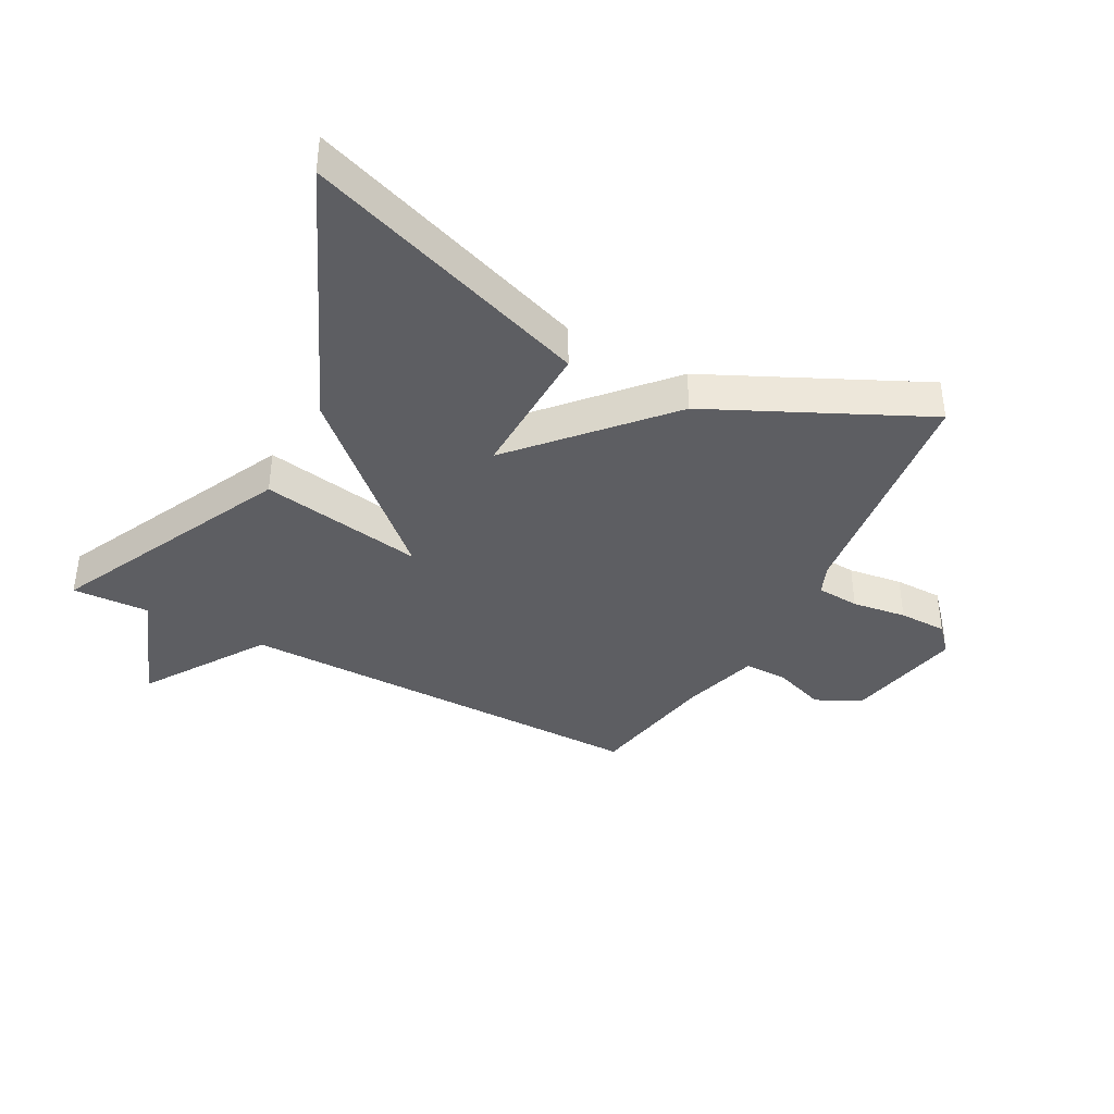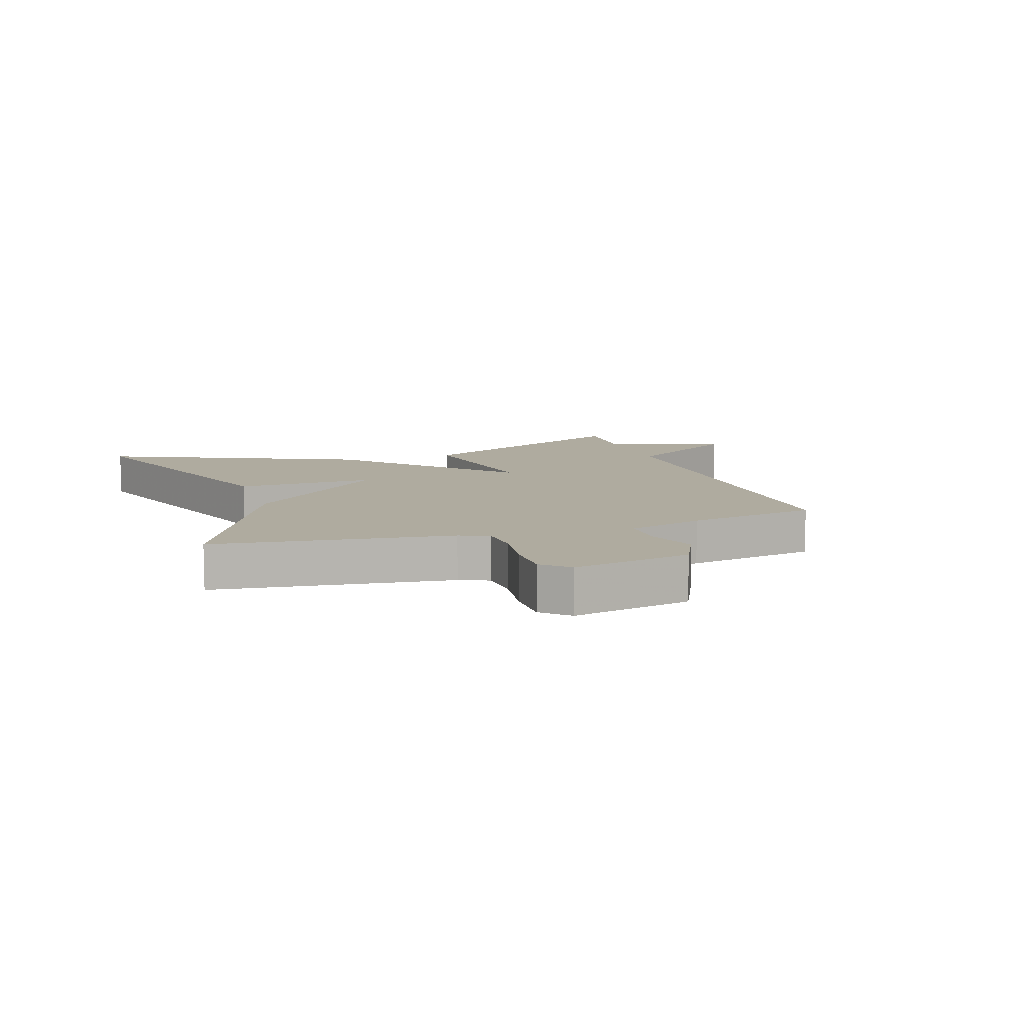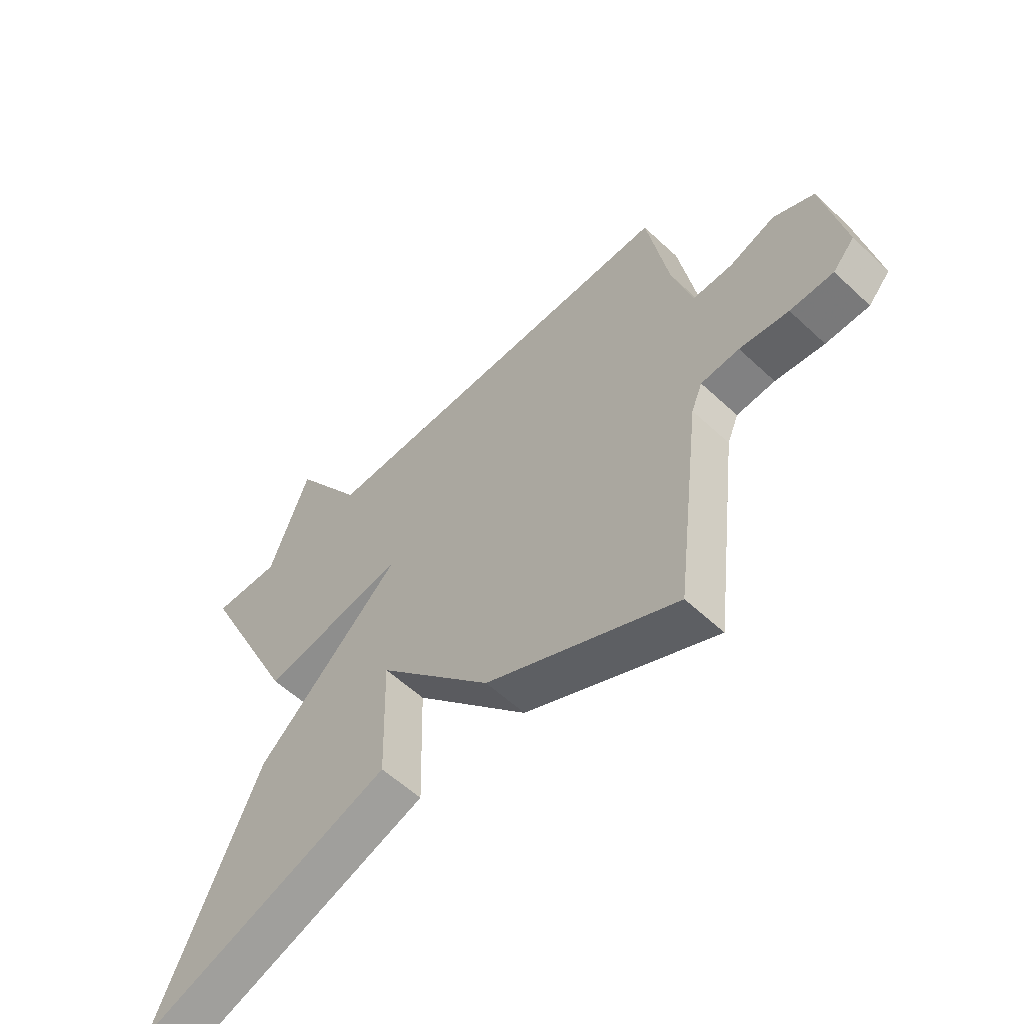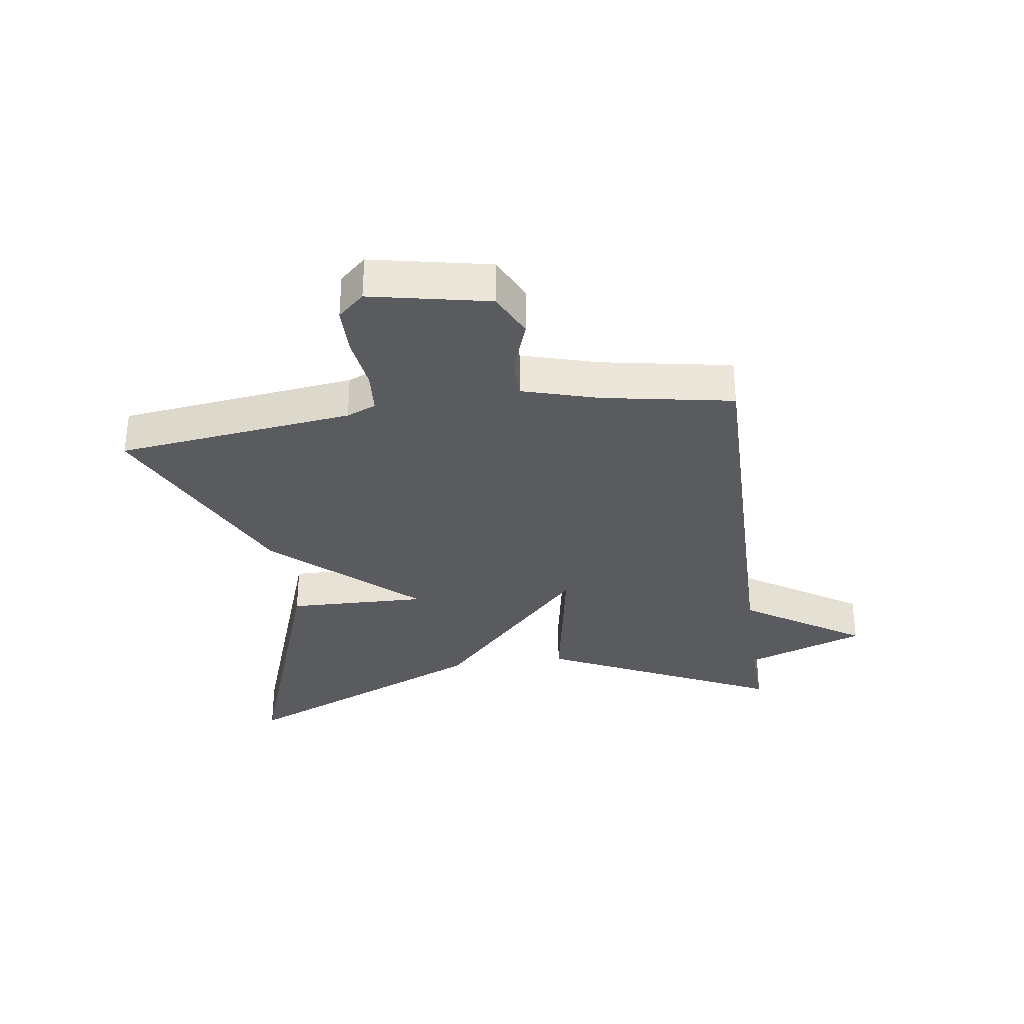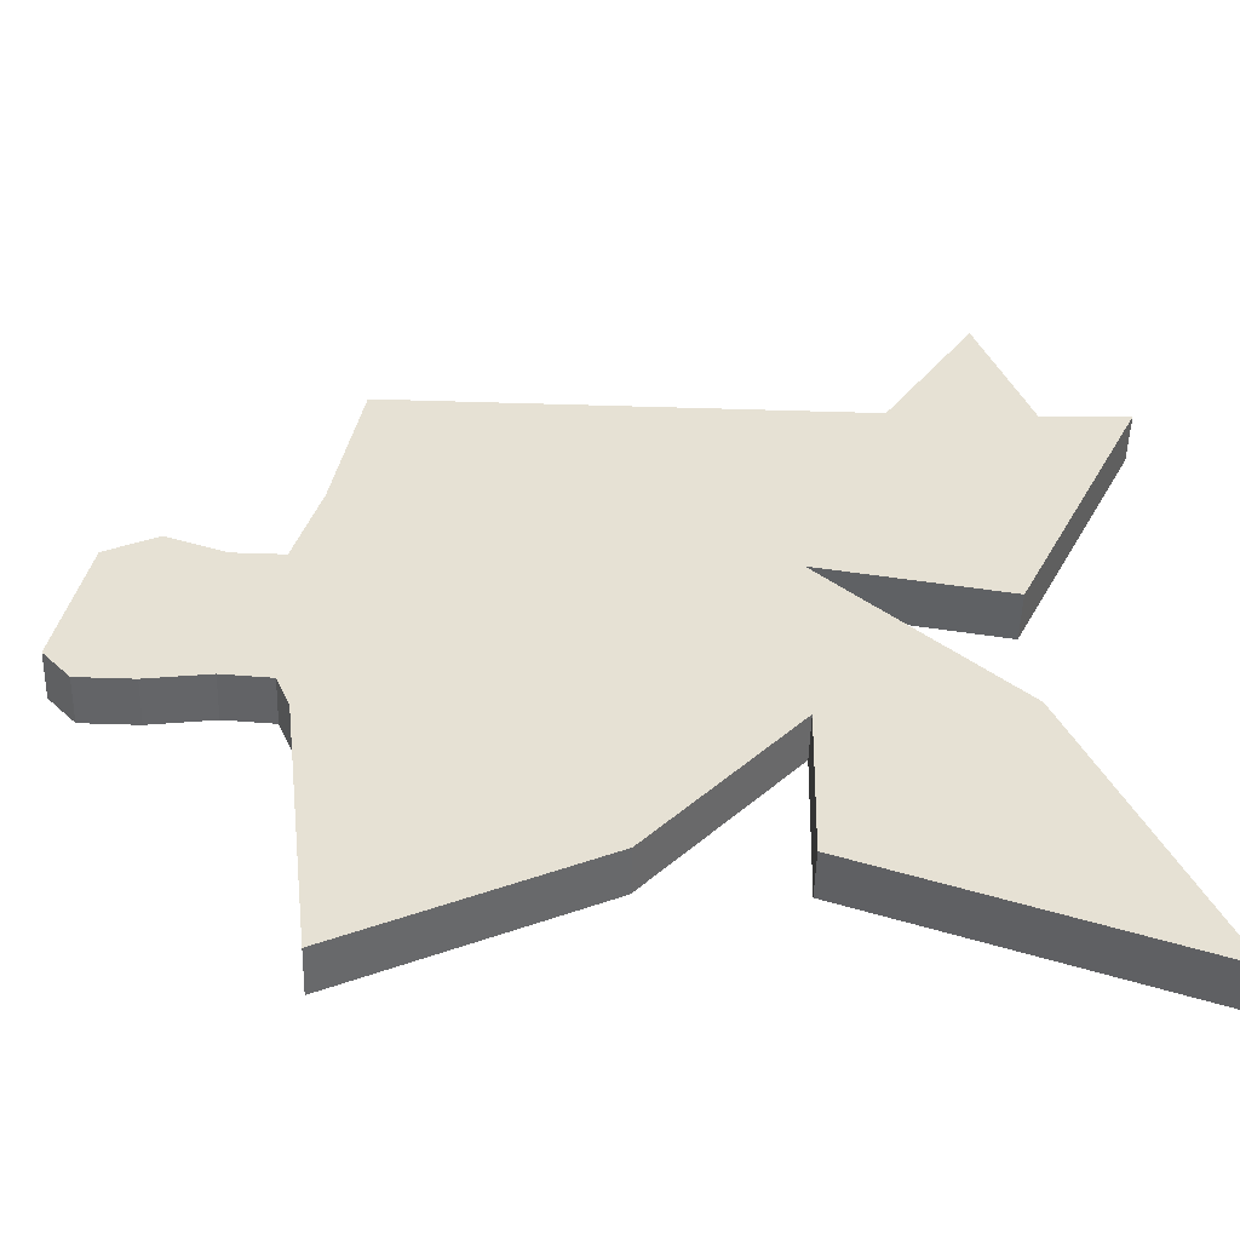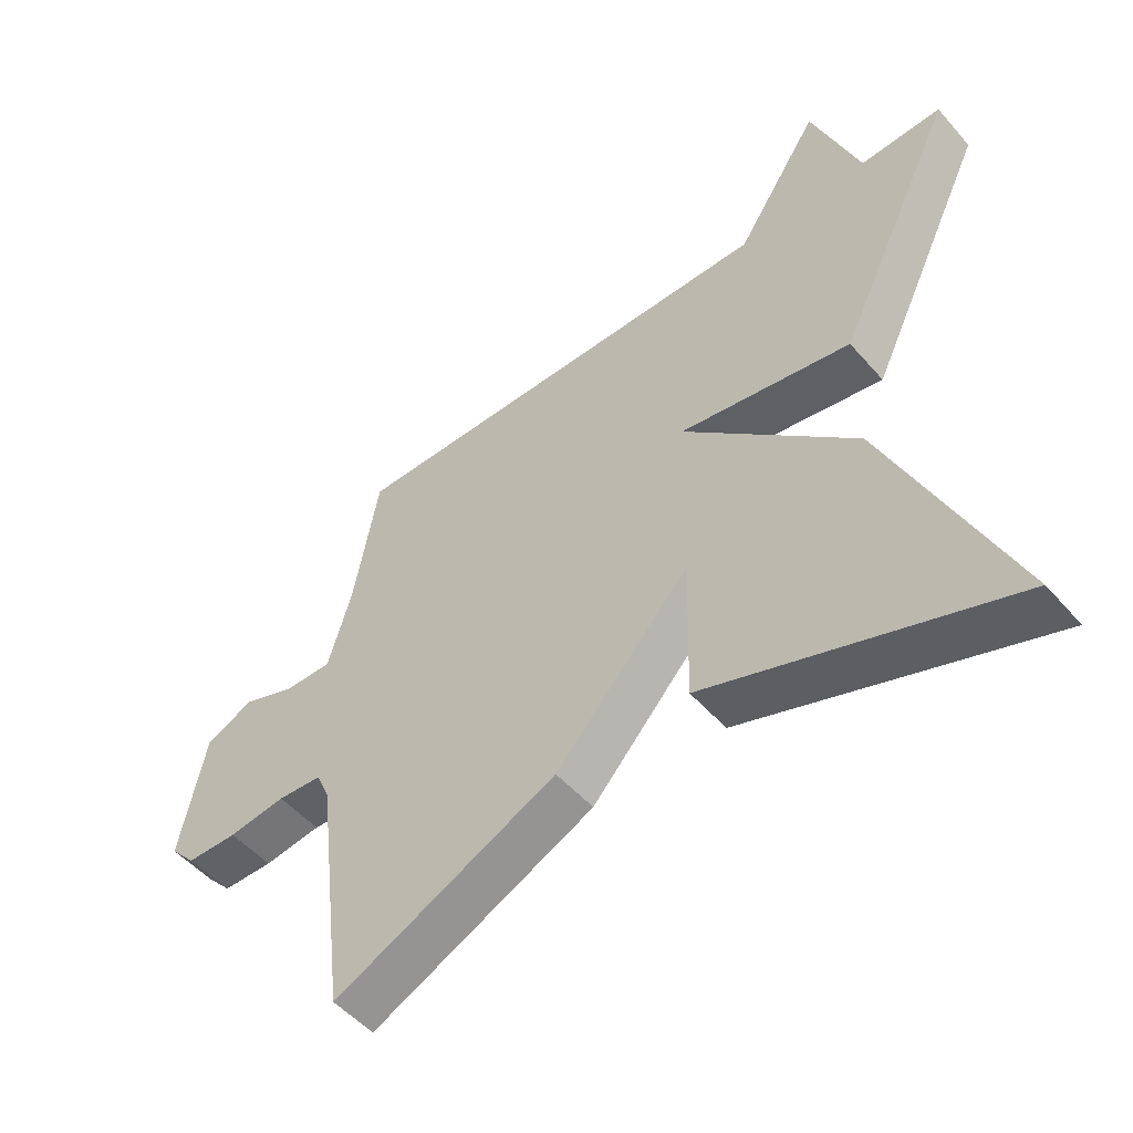
<metadata>
{"format":"obj","ext":"obj","renderer":"f3d","projection":"perspective","resolution":1024,"background":"white","views":[{"elev":-38.8,"azim":152.0,"up":"+Y"},{"elev":9.6,"azim":-108.1,"up":"+Y"},{"elev":-57.2,"azim":-134.2,"up":"+Z"},{"elev":-32.4,"azim":-81.9,"up":"+Y"},{"elev":-51.2,"azim":-1.6,"up":"+Z"},{"elev":-51.2,"azim":39.6,"up":"+Z"}]}
</metadata>
<code>
v 0.5 0.07 0.5
v 0.316 0.07 0.118
v 0.053 0.07 0.164
v 0.316 0.07 -0.082
v 0.5 0.07 -0.5
v 0.042 0.07 -0.339
v 0.048 0.07 -0.112
v -0.158 0.07 -0.339
v -0.5 0.07 -0.5
v -0.547 0.07 -0.116
v -0.567 0.07 -0.068
v -0.636 0.07 -0.063
v -0.724 0.07 -0.075
v -0.802 0.07 -0.074
v -0.841 0.07 -0.031
v -0.802 0.07 0.161
v -0.729 0.07 0.196
v -0.646 0.07 0.166
v -0.574 0.07 0.165
v -0.538 0.07 0.288
v -0.5 0.07 0.5
v 0.176 0.07 0.495
v 0.304 0.07 0.691
v 0.376 0.07 0.495
v 0.5 0 0.5
v 0.316 0 0.118
v 0.053 0 0.164
v 0.316 0 -0.082
v 0.5 0 -0.5
v 0.042 0 -0.339
v 0.048 0 -0.112
v -0.158 0 -0.339
v -0.5 0 -0.5
v -0.547 0 -0.116
v -0.567 0 -0.068
v -0.636 0 -0.063
v -0.724 0 -0.075
v -0.802 0 -0.074
v -0.841 0 -0.031
v -0.802 0 0.161
v -0.729 0 0.196
v -0.646 0 0.166
v -0.574 0 0.165
v -0.538 0 0.288
v -0.5 0 0.5
v 0.176 0 0.495
v 0.304 0 0.691
v 0.376 0 0.495
f 22 23 24
f 20 21 22
f 19 20 22 24
f 16 17 18
f 15 16 18
f 14 15 18
f 13 14 18
f 12 13 18
f 11 12 18 19
f 19 24 1
f 11 19 1
f 10 11 1
f 7 8 9 10
f 5 6 7
f 3 4 5 7
f 1 2 3
f 10 1 3
f 3 7 10
f 48 47 46
f 46 45 44
f 48 46 44 43
f 42 41 40
f 42 40 39
f 42 39 38
f 42 38 37
f 42 37 36
f 43 42 36 35
f 25 48 43
f 25 43 35
f 25 35 34
f 34 33 32 31
f 31 30 29
f 31 29 28 27
f 27 26 25
f 27 25 34
f 34 31 27
f 1 25 26 2
f 2 26 27 3
f 3 27 28 4
f 4 28 29 5
f 5 29 30 6
f 6 30 31 7
f 7 31 32 8
f 8 32 33 9
f 9 33 34 10
f 10 34 35 11
f 11 35 36 12
f 12 36 37 13
f 13 37 38 14
f 14 38 39 15
f 15 39 40 16
f 16 40 41 17
f 17 41 42 18
f 18 42 43 19
f 19 43 44 20
f 20 44 45 21
f 21 45 46 22
f 22 46 47 23
f 23 47 48 24
f 24 48 25 1

</code>
